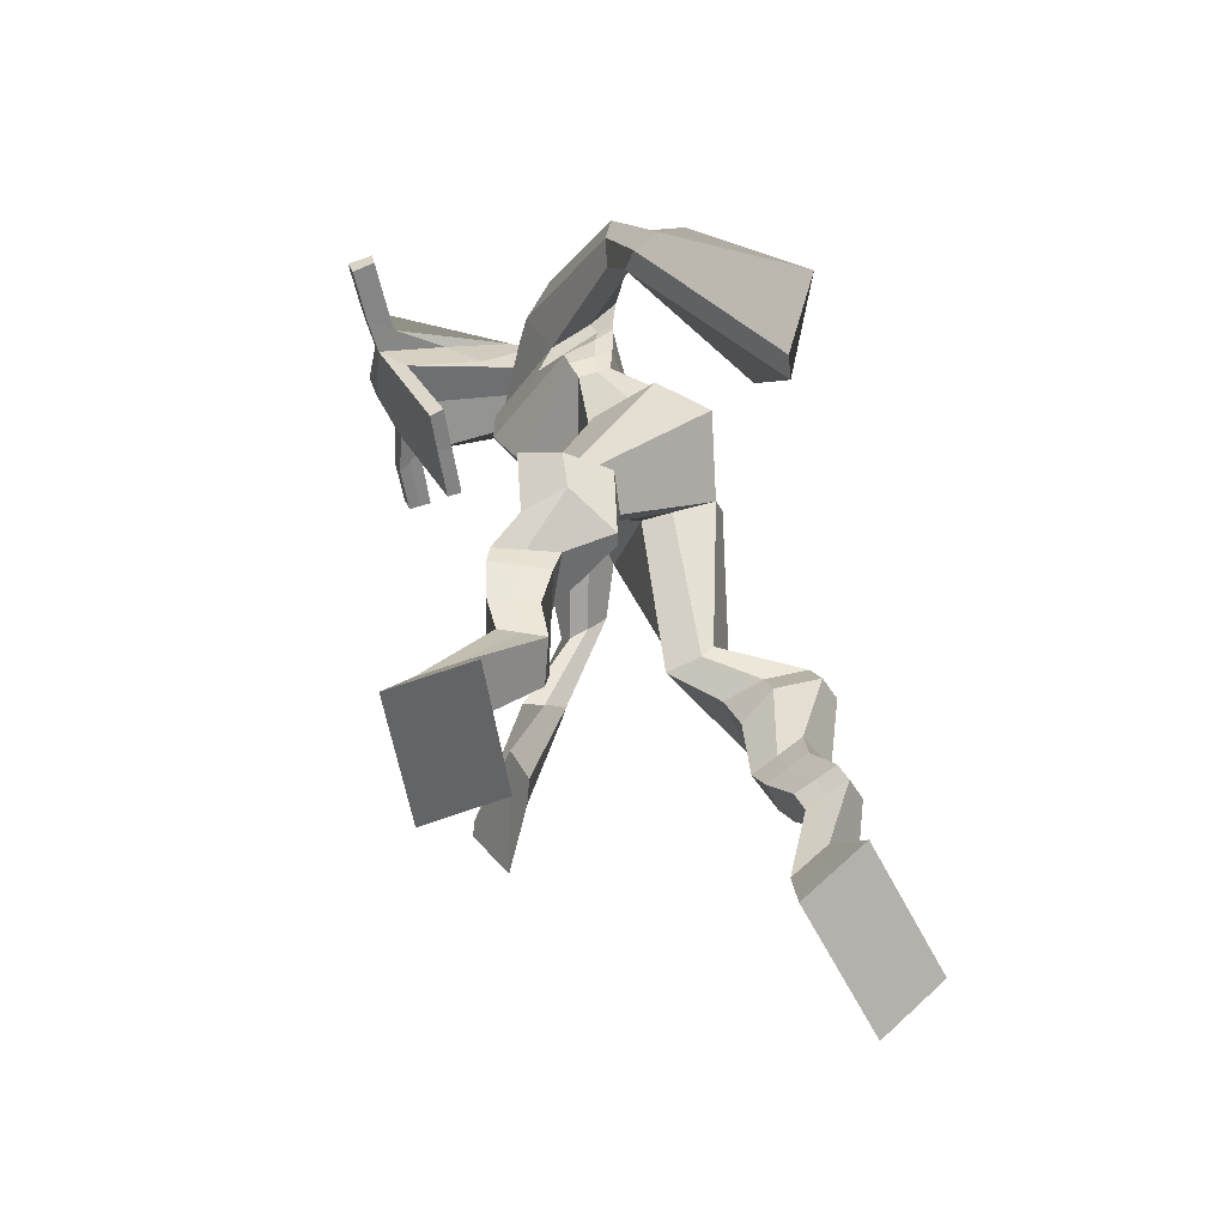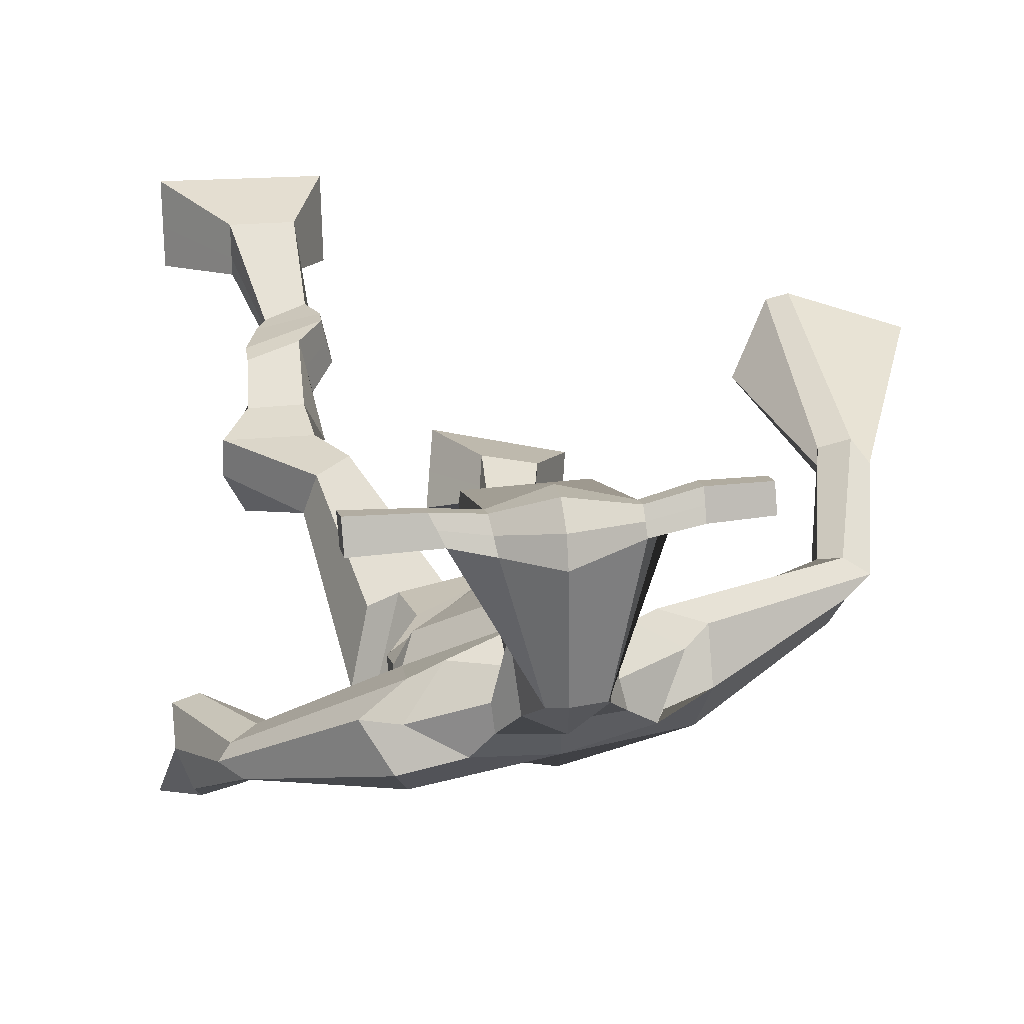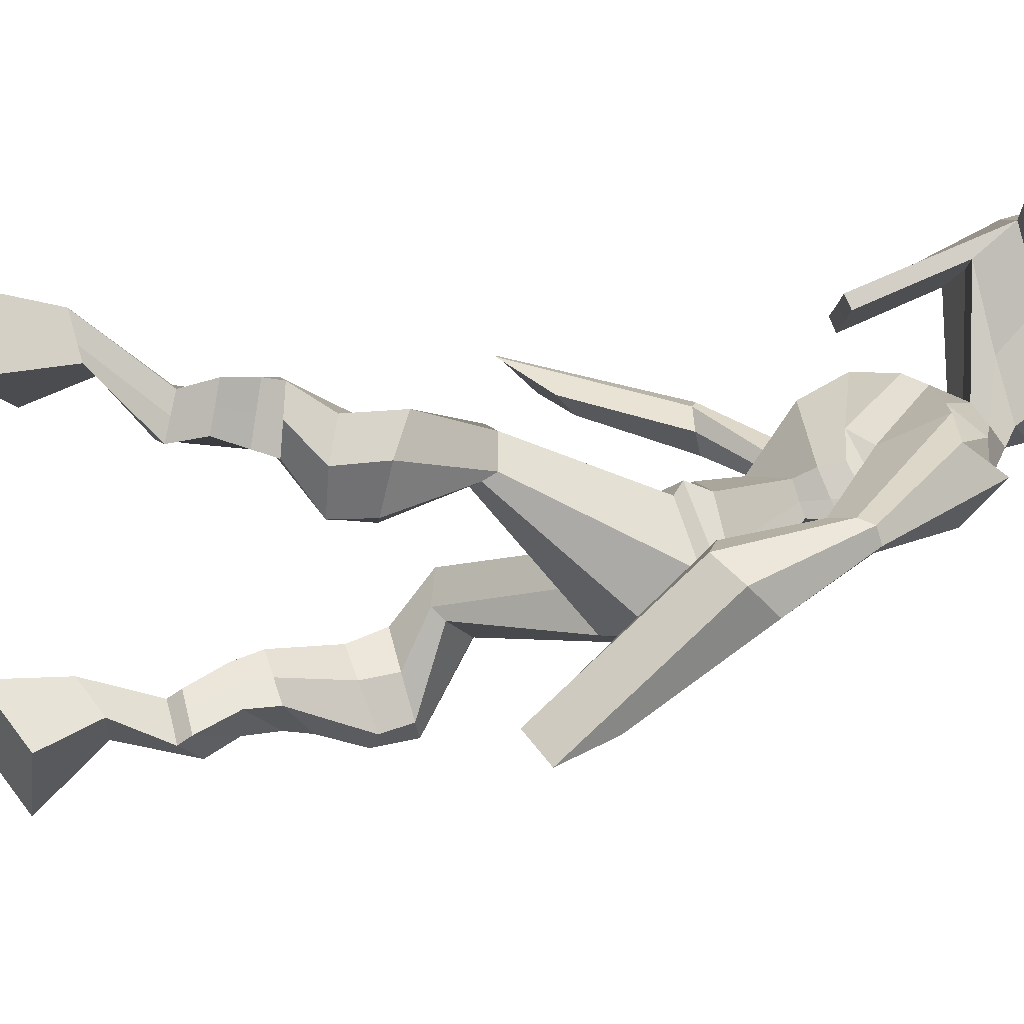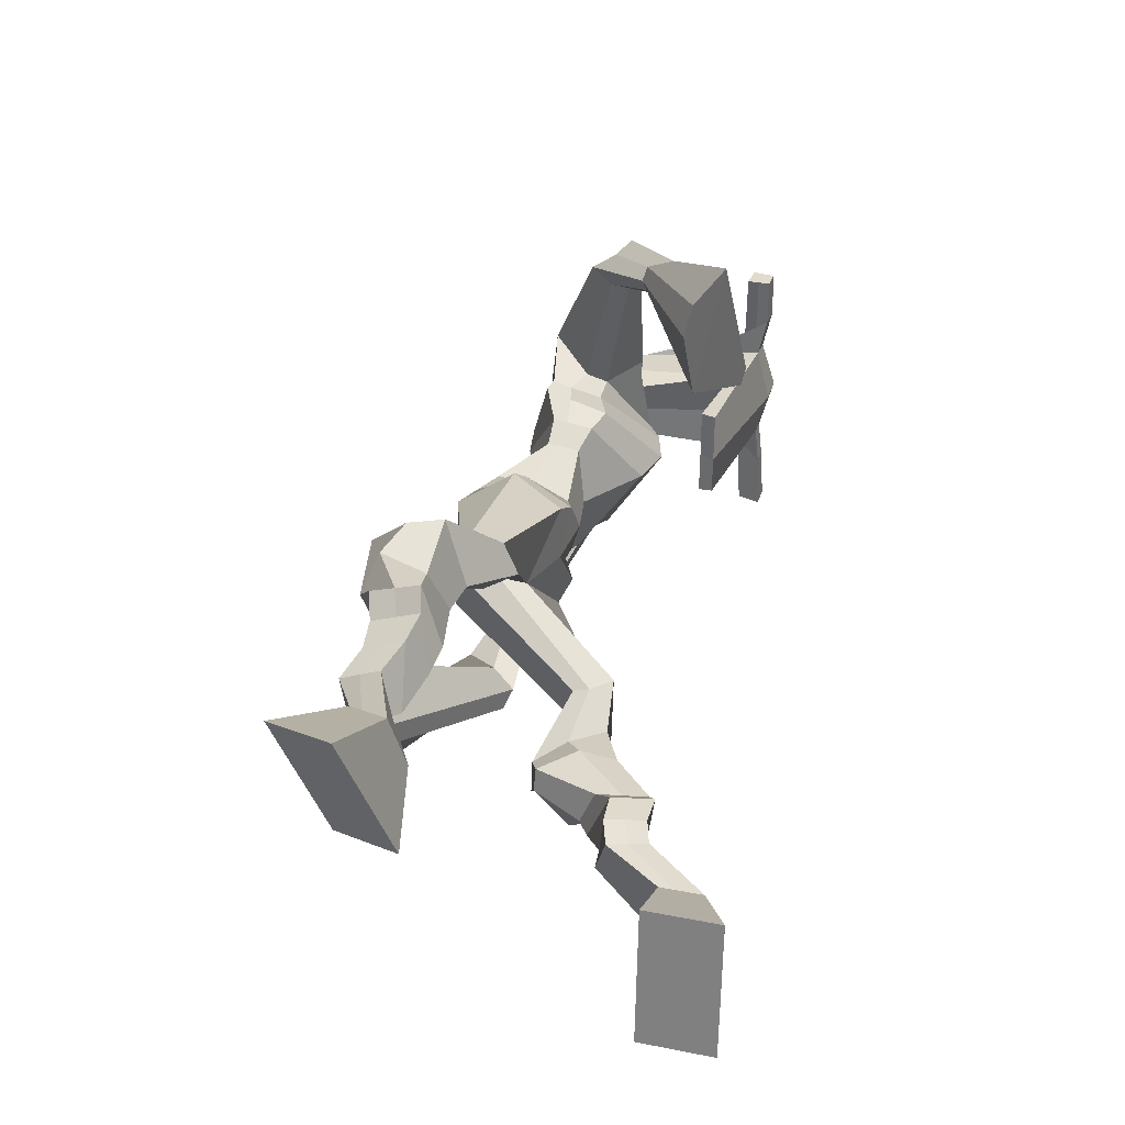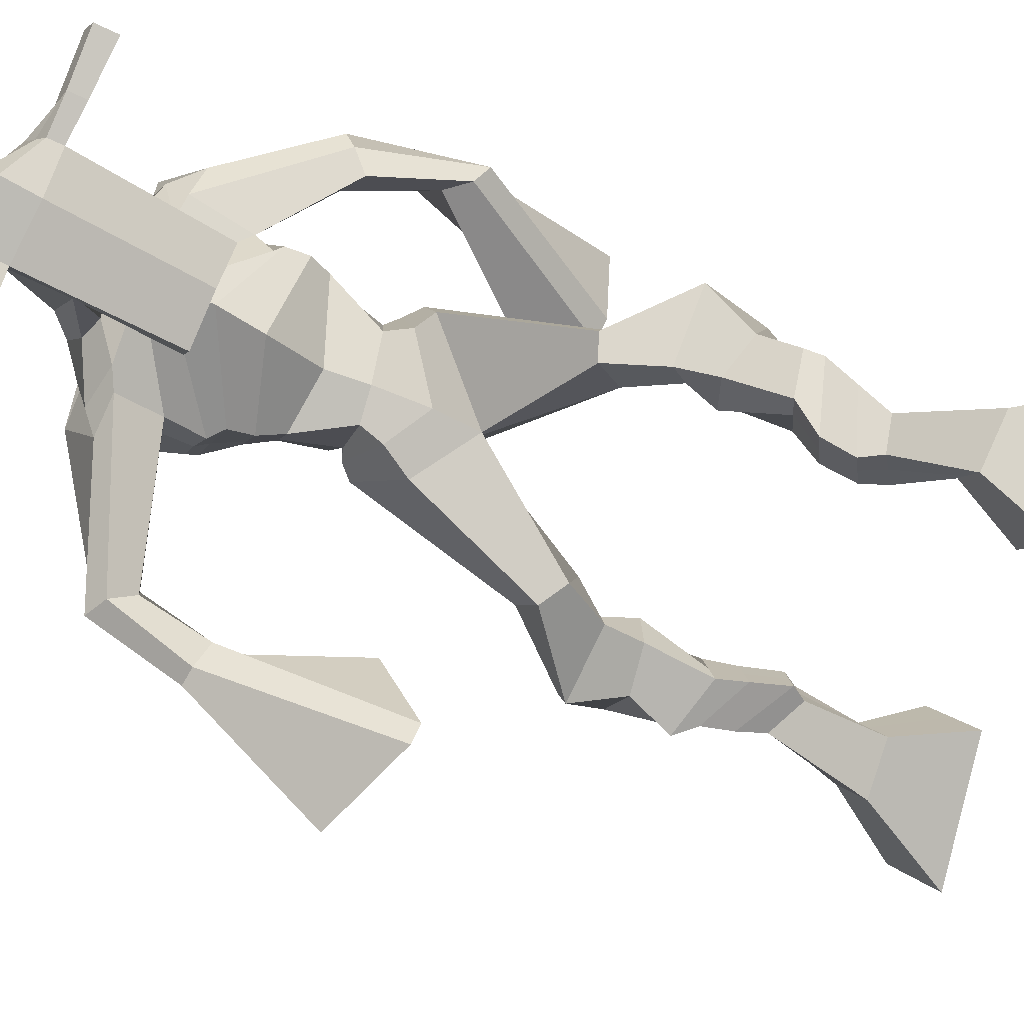
<metadata>
{"format":"obj","ext":"obj","renderer":"f3d","projection":"perspective","resolution":1024,"background":"white","views":[{"elev":-61.7,"azim":99.0,"up":"+Y"},{"elev":28.3,"azim":163.9,"up":"+Z"},{"elev":-7.5,"azim":83.3,"up":"+Z"},{"elev":-49.6,"azim":-89.8,"up":"+Y"},{"elev":77.4,"azim":-74.0,"up":"+Z"}]}
</metadata>
<code>
o monstruo
v 0.1971 -0.2471 -0.5321
v 0.2504 -0.3289 -0.5773
v 0.1821 -0.284 -0.4824
v 0.2235 -0.3944 -0.4903
v 0.1184 -0.2433 -0.5547
v 0.05196 -0.3377 -0.6453
v 0.1031 -0.2812 -0.5048
v 0.02507 -0.4032 -0.5584
v 0.2271 -0.1624 -0.5663
v 0.202 -0.1757 -0.5096
v 0.1775 -0.1307 -0.5797
v 0.1526 -0.1431 -0.5231
v 0.2391 -0.1447 -0.5549
v 0.2142 -0.1575 -0.4983
v 0.1651 -0.08617 -0.5513
v 0.1387 -0.102 -0.4935
v 0.2245 -0.08618 -0.5229
v 0.1981 -0.102 -0.4651
v 0.1624 -0.03664 -0.5447
v 0.1301 -0.05775 -0.475
v 0.2199 -0.03898 -0.5181
v 0.1875 -0.06009 -0.4484
v 0.1439 0.002495 -0.5472
v 0.1086 -0.02651 -0.4751
v 0.233 0.07368 -0.5519
v 0.2057 0.03508 -0.4428
v 0.2055 0.06556 -0.567
v 0.1417 0.03498 -0.4715
v 0.2224 0.1185 -0.5369
v 0.2106 0.08731 -0.4219
v 0.1622 0.1294 -0.5522
v 0.1076 0.1076 -0.4486
v 0.2572 0.1515 -0.4185
v 0.2343 0.1406 -0.3522
v 0.21 0.1887 -0.4337
v 0.2019 0.1699 -0.3728
v 0.384 0.3154 -0.4451
v 0.3826 0.2925 -0.3442
v 0.3227 0.4117 -0.4491
v 0.2909 0.3556 -0.2932
v 0.4371 -0.2585 -0.1651
v 0.3816 -0.3466 -0.1933
v 0.434 -0.2757 -0.1043
v 0.3764 -0.3772 -0.08556
v 0.5182 -0.2706 -0.1658
v 0.5854 -0.397 -0.1978
v 0.5152 -0.2883 -0.1039
v 0.5802 -0.4276 -0.09005
v 0.4267 -0.1923 -0.2339
v 0.4443 -0.1737 -0.1746
v 0.4842 -0.1812 -0.2479
v 0.4975 -0.1691 -0.1885
v 0.4181 -0.155 -0.2364
v 0.432 -0.1426 -0.1762
v 0.5032 -0.132 -0.2411
v 0.5175 -0.1219 -0.178
v 0.4265 -0.1048 -0.2269
v 0.4408 -0.09459 -0.1638
v 0.5215 -0.08757 -0.2577
v 0.5403 -0.07738 -0.1809
v 0.4606 -0.06566 -0.2464
v 0.4778 -0.05523 -0.1693
v 0.526 -0.05525 -0.2683
v 0.5436 -0.05089 -0.1849
v 0.4913 0.01346 -0.3301
v 0.492 0.03118 -0.2134
v 0.5162 -0.004851 -0.333
v 0.5567 0.005713 -0.2222
v 0.5161 0.05217 -0.3357
v 0.4923 0.08966 -0.2269
v 0.5733 0.04988 -0.3378
v 0.6009 0.08003 -0.2232
v 0.4659 0.1481 -0.2764
v 0.4697 0.1745 -0.2161
v 0.5224 0.1655 -0.2891
v 0.5114 0.1853 -0.2308
v 0.4913 0.3707 -0.4565
v 0.4999 0.3831 -0.2981
v 0.3881 0.7588 -0.2792
v 0.4 0.7047 -0.1485
v 0.2308 0.7169 -0.2982
v 0.2685 0.6439 -0.2212
v 0.5335 0.6986 -0.334
v 0.5158 0.6108 -0.2396
v 0.2865 0.7617 -0.2583
v 0.2989 0.7093 -0.1654
v 0.2245 0.7534 -0.2317
v 0.2677 0.697 -0.1629
v 0.05568 0.6452 -0.2444
v 0.05416 0.6023 -0.1894
v 0.04168 0.6578 -0.2091
v 0.03738 0.6334 -0.1731
v -0.009341 0.5087 -0.1742
v 0.01449 0.4941 -0.1133
v -0.02757 0.5179 -0.1671
v -0.0194 0.505 -0.1018
v -0.02298 0.3457 -0.1214
v -0.01705 0.2413 -0.04759
v -0.07076 0.3538 -0.1098
v -0.04293 0.2455 -0.04142
v 0.4828 0.7522 -0.2705
v 0.4931 0.6982 -0.1859
v 0.5592 0.7506 -0.28
v 0.532 0.6944 -0.2036
v 0.6585 0.5705 -0.3786
v 0.6558 0.5206 -0.3414
v 0.6822 0.5742 -0.3737
v 0.6893 0.5451 -0.3448
v 0.6871 0.4676 -0.4417
v 0.6958 0.394 -0.3718
v 0.7185 0.4568 -0.455
v 0.7251 0.3804 -0.3879
v 0.6377 0.317 -0.5507
v 0.5912 0.2017 -0.5638
v 0.6857 0.2937 -0.5749
v 0.6274 0.1959 -0.5655
v 0.4206 0.8814 0.004724
v 0.4169 0.8434 0.06322
v 0.336 0.859 0.01505
v 0.3338 0.8368 0.03962
v 0.4771 0.8435 0.007917
v 0.4789 0.8131 0.03916
v 0.4698 0.7396 -0.01269
v 0.4049 0.7496 -0.01077
v 0.3287 0.7425 -0.0163
v 0.3508 0.8019 -0.1981
v 0.4406 0.7951 -0.2024
v 0.401 0.8225 -0.2139
v 0.4773 0.792 0.03255
v 0.33 0.8086 0.02969
v 0.4343 0.8542 -0.1584
v 0.4143 0.8669 -0.1541
v 0.4081 0.7924 0.04973
v 0.3722 0.8609 -0.1575
v 0.207 0.8597 0.02087
v 0.2059 0.8471 0.05125
v 0.2021 0.8182 0.04179
v 0.2027 0.8269 0.008964
v 0.6185 0.8178 0.0157
v 0.6171 0.8019 0.05093
v 0.6148 0.771 0.04125
v 0.6166 0.7898 0.01029
v 0.2978 0.5227 -0.3128
v 0.3836 0.5342 -0.3341
v 0.5051 0.5315 -0.3222
v 0.505 0.517 -0.2775
v 0.3845 0.4873 -0.258
v 0.2984 0.5069 -0.2661
v 0.2792 0.5608 -0.304
v 0.5167 0.5432 -0.2656
v 0.2818 0.5393 -0.2462
v 0.3821 0.6142 -0.3432
v 0.5139 0.5696 -0.3262
v 0.3835 0.5502 -0.1675
v 0.5335 0.7825 0.03786
v 0.5353 0.8071 0.04555
v 0.5221 0.8226 0.01389
v 0.5023 0.8056 0.00544
v 0.276 0.8541 0.01924
v 0.2748 0.8404 0.05221
v 0.2706 0.8091 0.04195
v 0.3104 0.8233 0.008112
v 0.3895 0.5999 -0.0517
v 0.3851 0.609 -0.07188
v 0.3109 0.616 -0.07175
v 0.4507 0.6016 -0.07256
v 0.4474 0.5931 -0.05251
v 0.3117 0.607 -0.05156
v 0.3959 0.7461 -0.1738
v 0.3259 0.782 -0.2237
v 0.4399 0.7425 -0.1756
v 0.3502 0.7407 -0.1713
v 0.4621 0.7759 -0.231
v 0.3955 0.7823 -0.2244
v 0.2548 0.6083 -0.3141
v 0.5171 0.5763 -0.2582
v 0.2752 0.5703 -0.2238
v 0.3816 0.6686 -0.3366
v 0.5292 0.6104 -0.3289
v 0.3928 0.611 -0.1337
v 0.2494 0.6221 -0.3039
v 0.4969 0.5805 -0.2183
v 0.2596 0.5908 -0.232
v 0.3824 0.7299 -0.3133
v 0.5286 0.6287 -0.3289
v 0.3995 0.6714 -0.1354
v 0.385 0.4853 -0.4101
v 0.4821 0.463 -0.4027
v 0.3832 0.4282 -0.2647
v 0.3192 0.47 -0.3882
v 0.4561 0.4365 -0.2867
v 0.3364 0.4297 -0.2827
v 0.03946 -0.3682 -0.6049
v 0.1921 -0.259 -0.5156
v 0.1133 -0.2559 -0.5382
v 0.2379 -0.3593 -0.5369
v 0.2141 -0.1686 -0.5378
v 0.1647 -0.1369 -0.5511
v 0.2265 -0.151 -0.5265
v 0.1519 -0.09408 -0.5224
v 0.2113 -0.0941 -0.494
v 0.1463 -0.0472 -0.5099
v 0.2037 -0.04954 -0.4832
v 0.1263 -0.01201 -0.5112
v 0.2427 0.04866 -0.4889
v 0.1271 0.06168 -0.5357
v 0.2278 0.1008 -0.4773
v 0.1245 0.1211 -0.5028
v 0.255 0.1338 -0.4018
v 0.2024 0.1988 -0.4166
v 0.3819 0.3057 -0.3862
v 0.2833 0.4309 -0.3637
v 0.583 -0.4112 -0.1477
v 0.4362 -0.2639 -0.1451
v 0.5172 -0.2764 -0.1454
v 0.3792 -0.3608 -0.1432
v 0.4358 -0.1827 -0.204
v 0.4911 -0.175 -0.2176
v 0.4252 -0.1487 -0.2061
v 0.5104 -0.1269 -0.2096
v 0.4336 -0.09968 -0.1953
v 0.5309 -0.08248 -0.2193
v 0.4692 -0.06044 -0.2079
v 0.5348 -0.05307 -0.2266
v 0.4667 0.02586 -0.2676
v 0.5862 -0.00577 -0.2844
v 0.493 0.0704 -0.2836
v 0.6008 0.06214 -0.2791
v 0.4578 0.1432 -0.2523
v 0.5283 0.1832 -0.2786
v 0.5267 0.4086 -0.3856
v 0.2553 0.6464 -0.252
v 0.5218 0.6611 -0.2947
v 0.2477 0.7303 -0.1944
v 0.2149 0.7073 -0.1833
v 0.06195 0.6075 -0.2169
v 0.01351 0.654 -0.1857
v 0.00546 0.4996 -0.145
v -0.03934 0.5148 -0.1296
v 0.04777 0.3113 -0.1076
v -0.1579 0.3135 -0.06928
v 0.5452 0.7312 -0.2333
v 0.5822 0.6915 -0.2452
v 0.637 0.5507 -0.3705
v 0.7065 0.5619 -0.3548
v 0.6841 0.4328 -0.4034
v 0.7304 0.4191 -0.4231
v 0.5528 0.2966 -0.5176
v 0.7244 0.2176 -0.6103
v 0.4199 0.8723 0.03981
v 0.3349 0.8479 0.02733
v 0.478 0.8283 0.02354
v 0.4463 0.7713 -0.1208
v 0.3521 0.7675 -0.1234
v 0.457 0.823 -0.06298
v 0.3499 0.835 -0.06407
v 0.2065 0.8534 0.03606
v 0.2024 0.8226 0.02538
v 0.6178 0.8098 0.03332
v 0.6157 0.7804 0.02577
v 0.5049 0.5251 -0.3035
v 0.2978 0.5198 -0.3041
v 0.5151 0.5585 -0.3014
v 0.2802 0.553 -0.2831
v 0.5179 0.794 0.02165
v 0.5287 0.8148 0.02972
v 0.2905 0.8162 0.02503
v 0.2754 0.8472 0.03572
v 0.328 0.7608 -0.1988
v 0.4615 0.7582 -0.2057
v 0.5231 0.5983 -0.3035
v 0.2652 0.5924 -0.2783
v 0.5259 0.6187 -0.3073
v 0.2558 0.6108 -0.2776
v 0.3167 0.4478 -0.339
v 0.4817 0.4475 -0.3547
v 0.3866 0.4607 -0.4451
v 0.4699 0.4419 -0.4368
v 0.3827 0.3531 -0.2949
v 0.3363 0.4592 -0.4207
v 0.4676 0.4002 -0.276
v 0.3205 0.3953 -0.2785
v 0.5022 0.4304 -0.3735
v 0.301 0.4453 -0.3462
f 1 5 11 9
f 4 3 7 8
f 193 195 5 6
f 193 196 4 8
f 196 194 3 4
f 6 5 1 2
f 198 12 16 200
f 7 3 10 12
f 195 7 12 198
f 194 1 9 197
f 200 16 20 202
f 12 10 14 16
f 9 11 15 13
f 197 9 13 199
f 20 18 22 24
f 16 14 18 20
f 13 15 19 17
f 199 13 17 201
f 21 23 27 25
f 17 19 23 21
f 201 17 21 203
f 202 20 24 204
f 206 28 32 208
f 203 21 25 205
f 204 24 28 206
f 24 22 26 28
f 29 31 35 33
f 28 26 30 32
f 25 27 31 29
f 205 25 29 207
f 209 33 37 211
f 207 29 33 209
f 208 32 36 210
f 32 30 34 36
f 185 184 79 83
f 210 36 40 212
f 36 34 38 40
f 33 35 39 37
f 41 49 51 45
f 44 48 47 43
f 213 46 45 215
f 213 48 44 216
f 216 44 43 214
f 46 42 41 45
f 218 220 56 52
f 47 52 50 43
f 215 218 52 47
f 214 217 49 41
f 220 222 60 56
f 52 56 54 50
f 49 53 55 51
f 217 219 53 49
f 60 64 62 58
f 56 60 58 54
f 53 57 59 55
f 219 221 57 53
f 61 65 67 63
f 57 61 63 59
f 221 223 61 57
f 222 224 64 60
f 226 228 72 68
f 223 225 65 61
f 224 226 68 64
f 64 68 66 62
f 69 73 75 71
f 68 72 70 66
f 65 69 71 67
f 225 227 69 65
f 229 211 37 73
f 227 229 73 69
f 228 230 76 72
f 72 76 74 70
f 184 181 81 79
f 230 231 78 76
f 76 78 38 74
f 73 37 77 75
f 268 159 135 257
f 133 129 122 118
f 186 182 84 80
f 274 183 82 232
f 273 185 83 233
f 183 186 80 82
f 234 235 88 86
f 82 88 92 90
f 82 80 86 88
f 79 81 87 85
f 90 92 96 94
f 235 87 91 237
f 232 82 90 236
f 87 81 89 91
f 95 93 97 99
f 236 90 94 238
f 91 89 93 95
f 237 91 95 239
f 240 98 100 241
f 239 95 99 241
f 94 96 100 98
f 238 94 98 240
f 242 102 104 243
f 83 79 101 103
f 80 84 104 102
f 104 84 106 108
f 108 106 110 112
f 83 103 107 105
f 233 83 105 244
f 243 104 108 245
f 109 111 115 113
f 245 108 112 247
f 105 107 111 109
f 244 105 109 246
f 248 113 115 249
f 246 109 113 248
f 112 110 114 116
f 247 112 116 249
f 250 117 119 251
f 250 118 122 252
f 156 155 141 140
f 131 132 117 121
f 132 134 119 117
f 130 133 118 120
f 172 169 124 125
f 174 170 126 128
f 173 174 128 127
f 270 173 127 253
f 169 171 123 124
f 269 172 125 254
f 129 133 163 167
f 128 126 134 132
f 127 128 132 131
f 253 127 131 255
f 130 125 165 168
f 254 125 130 256
f 258 137 136 257
f 161 160 136 137
f 267 161 137 258
f 159 162 138 135
f 260 142 139 259
f 158 157 139 142
f 266 156 140 259
f 265 158 142 260
f 192 189 147 148
f 276 188 145 261
f 275 192 148 262
f 189 191 146 147
f 187 190 143 144
f 188 187 144 145
f 148 147 154 151
f 261 145 153 263
f 262 148 151 264
f 147 146 150 154
f 144 143 149 152
f 145 144 152 153
f 255 131 158 265
f 252 122 156 266
f 131 121 157 158
f 122 129 155 156
f 119 134 162 159
f 256 130 161 267
f 130 120 160 161
f 251 119 159 268
f 165 164 163 168
f 164 166 167 163
f 133 130 168 163
f 123 129 167 166
f 124 123 166 164
f 125 124 164 165
f 234 86 172 269
f 80 102 171 169
f 242 101 173 270
f 101 79 174 173
f 79 85 170 174
f 86 80 169 172
f 151 154 180 177
f 263 153 179 271
f 264 151 177 272
f 154 150 176 180
f 152 149 175 178
f 153 152 178 179
f 177 180 186 183
f 271 179 185 273
f 272 177 183 274
f 180 176 182 186
f 178 175 181 184
f 179 178 184 185
f 278 277 187 188
f 277 280 190 187
f 279 281 191 189
f 284 282 192 275
f 283 278 188 276
f 282 279 189 192
f 281 283 276 191
f 280 284 275 190
f 175 272 274 181
f 176 271 273 182
f 149 264 272 175
f 150 263 271 176
f 102 242 270 171
f 85 234 269 170
f 120 251 268 160
f 134 256 267 162
f 121 252 266 157
f 129 255 265 155
f 143 262 264 149
f 146 261 263 150
f 190 275 262 143
f 191 276 261 146
f 155 265 260 141
f 157 266 259 139
f 141 260 259 140
f 162 267 258 138
f 138 258 257 135
f 126 254 256 134
f 123 253 255 129
f 170 269 254 126
f 171 270 253 123
f 117 250 252 121
f 118 250 251 120
f 111 247 249 115
f 110 246 248 114
f 114 248 249 116
f 106 244 246 110
f 107 245 247 111
f 103 243 245 107
f 84 233 244 106
f 101 242 243 103
f 93 238 240 97
f 96 239 241 100
f 97 240 241 99
f 92 237 239 96
f 89 236 238 93
f 81 232 236 89
f 88 235 237 92
f 85 87 235 234
f 182 273 233 84
f 181 274 232 81
f 160 268 257 136
f 75 77 231 230
f 71 75 230 228
f 70 74 229 227
f 74 38 211 229
f 66 70 227 225
f 63 67 226 224
f 62 66 225 223
f 67 71 228 226
f 59 63 224 222
f 58 62 223 221
f 54 58 221 219
f 50 54 219 217
f 55 59 222 220
f 43 50 217 214
f 45 51 218 215
f 51 55 220 218
f 42 216 214 41
f 46 213 216 42
f 48 213 215 47
f 35 210 212 39
f 31 208 210 35
f 30 207 209 34
f 34 209 211 38
f 26 205 207 30
f 23 204 206 27
f 22 203 205 26
f 27 206 208 31
f 19 202 204 23
f 18 201 203 22
f 14 199 201 18
f 10 197 199 14
f 15 200 202 19
f 3 194 197 10
f 5 195 198 11
f 11 198 200 15
f 2 1 194 196
f 6 2 196 193
f 8 7 195 193
f 39 212 284 280
f 78 231 283 281
f 40 38 279 282
f 231 77 278 283
f 212 40 282 284
f 38 78 281 279
f 37 39 280 277
f 77 37 277 278

</code>
